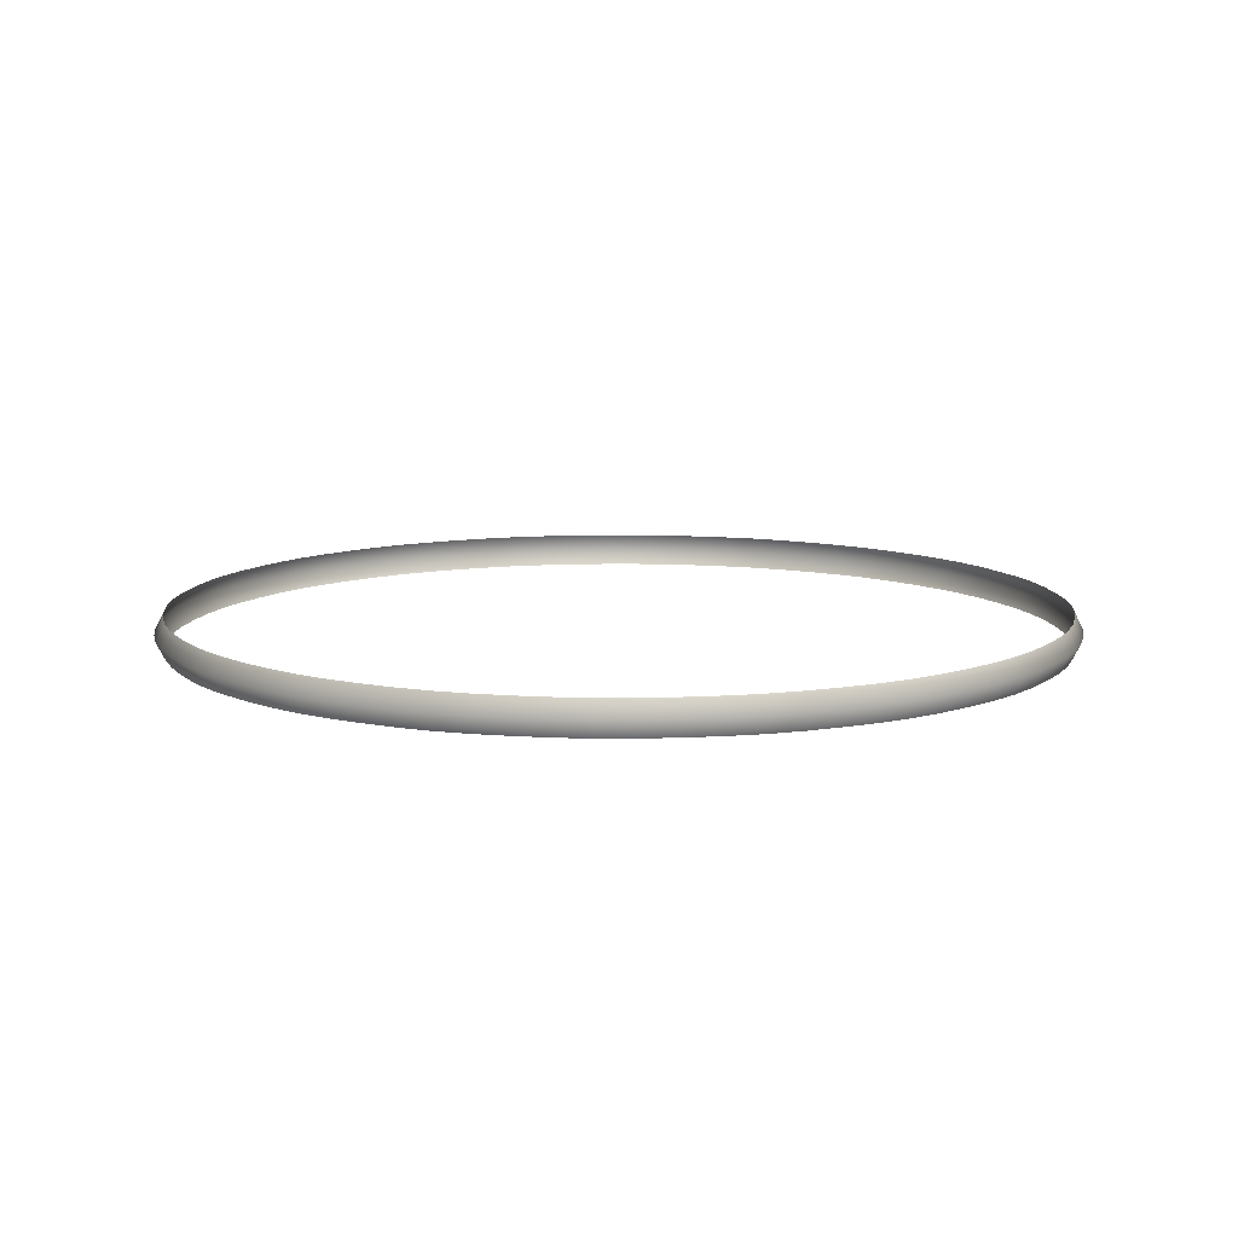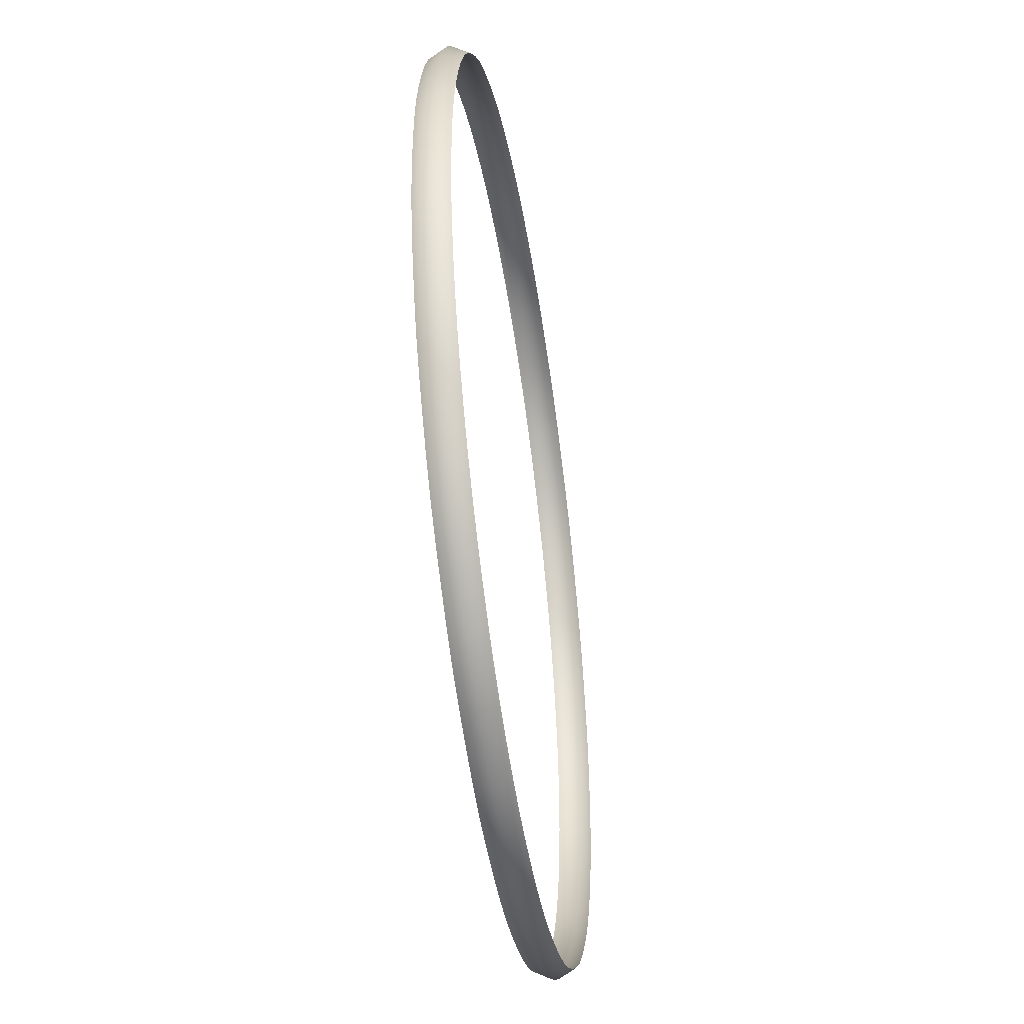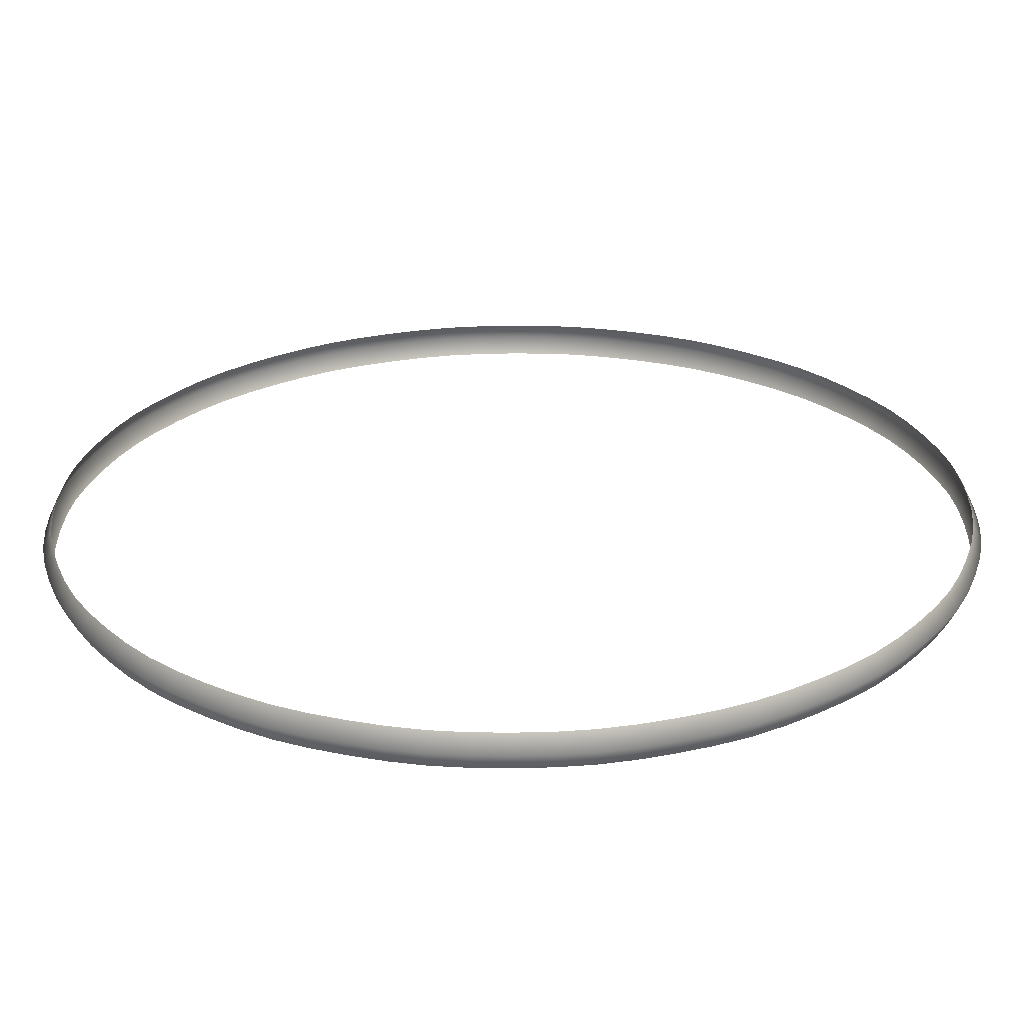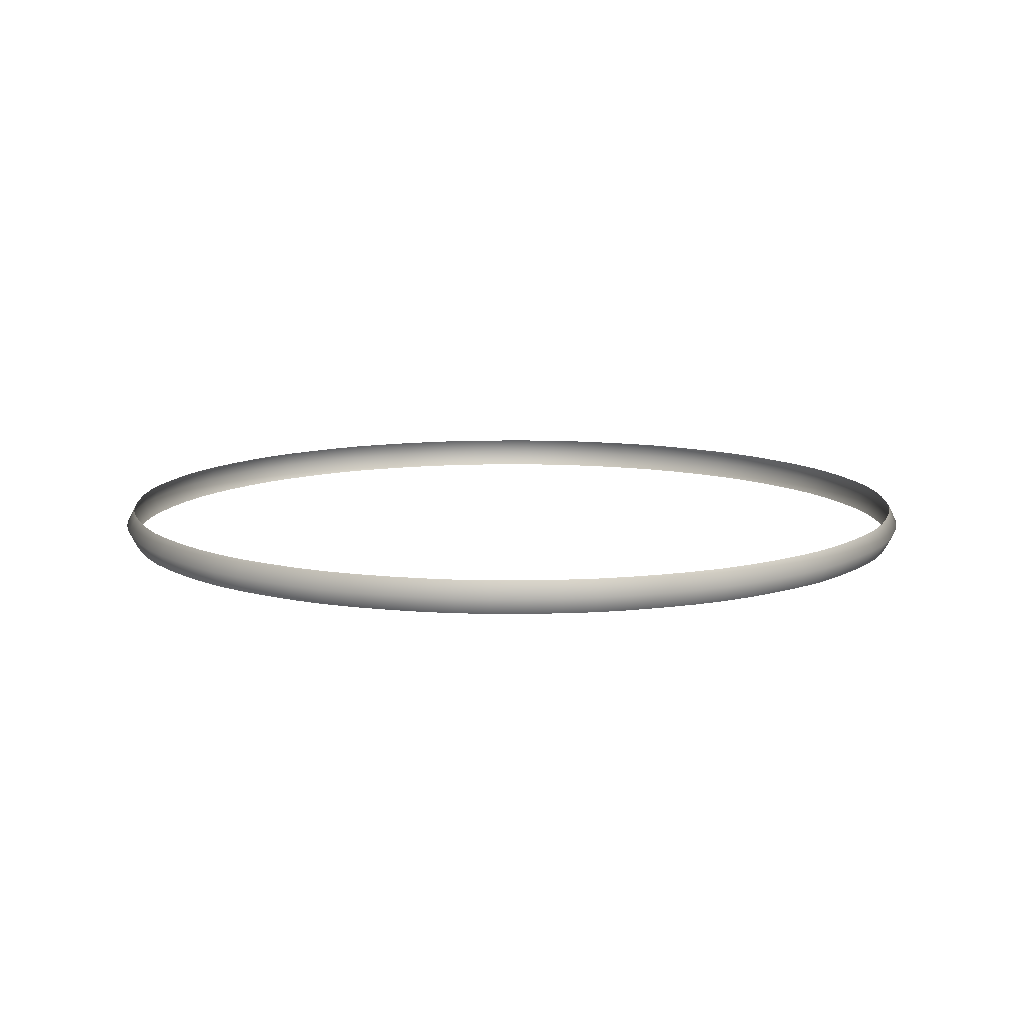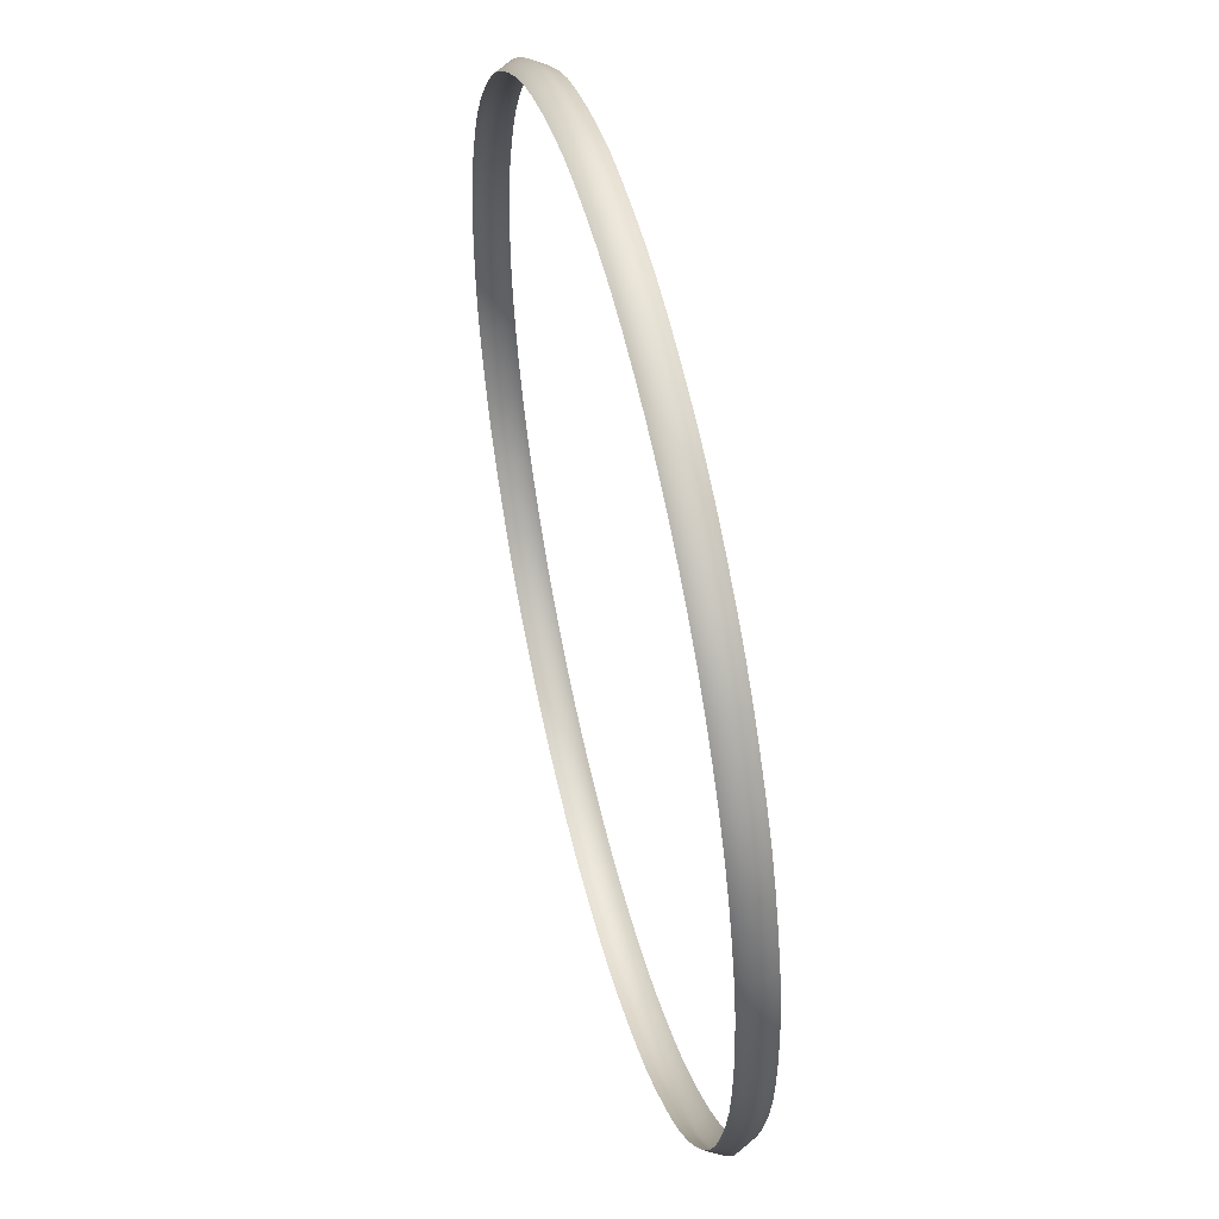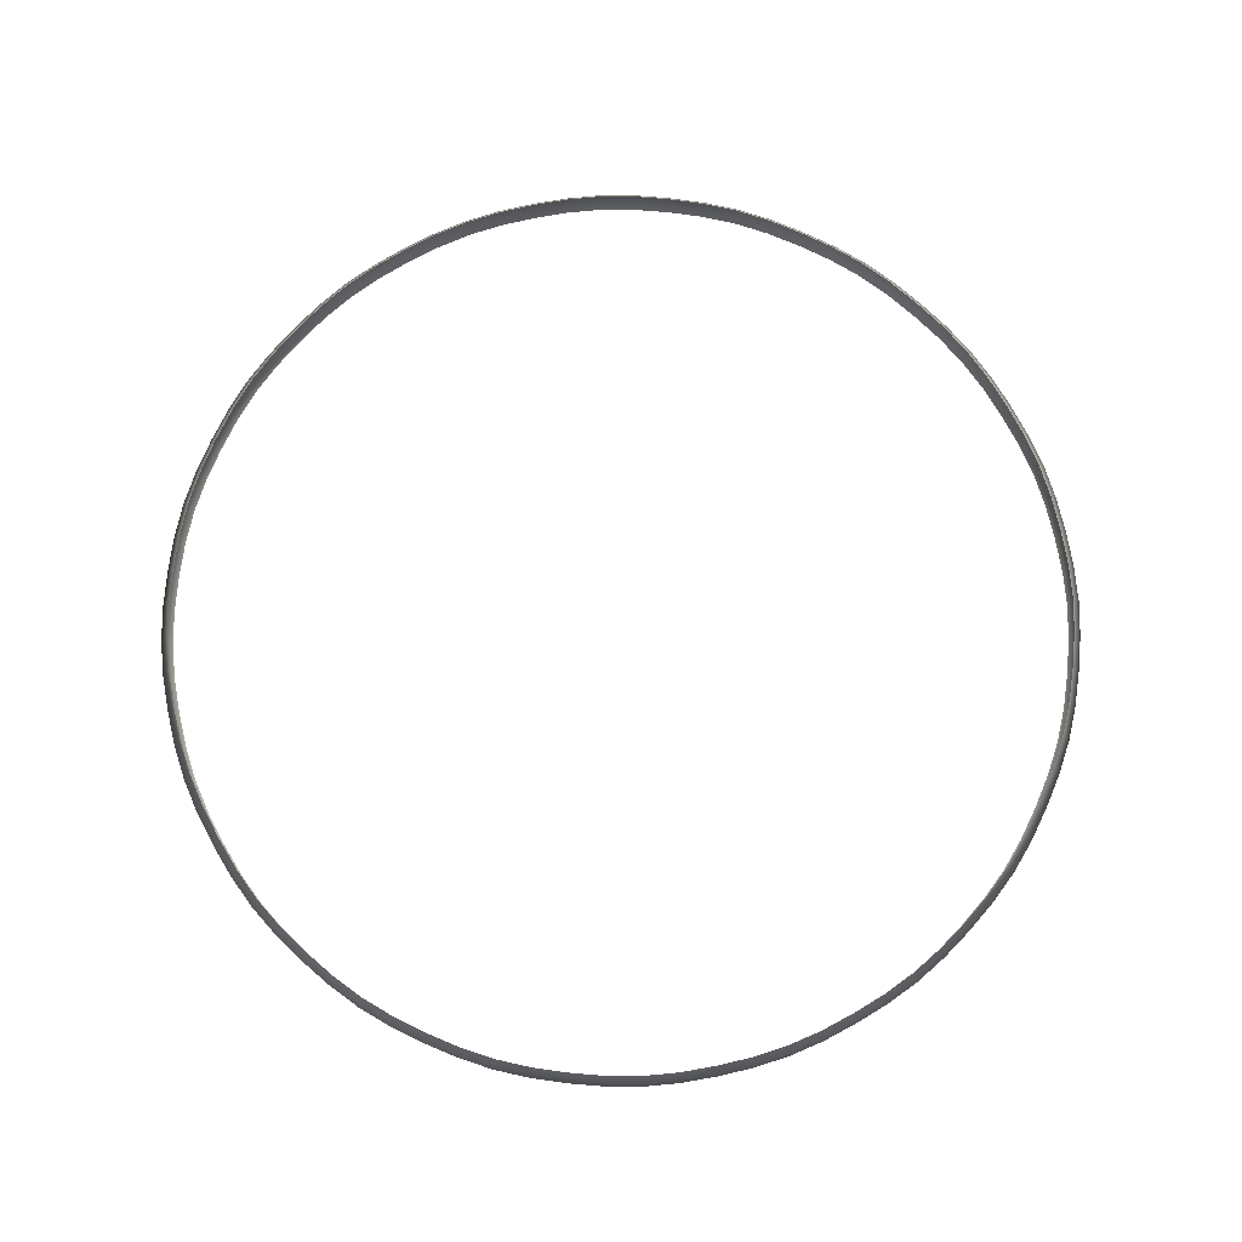
<metadata>
{"format":"obj","ext":"obj","renderer":"f3d","projection":"perspective","resolution":1024,"background":"white","views":[{"elev":10.5,"azim":137.3,"up":"+Y"},{"elev":-46.7,"azim":98.9,"up":"+Z"},{"elev":-63.8,"azim":-179.6,"up":"+Z"},{"elev":10.9,"azim":-163.7,"up":"+Y"},{"elev":50.7,"azim":76.0,"up":"+Z"},{"elev":75.8,"azim":114.4,"up":"+Y"}]}
</metadata>
<code>
v -8.474 -0.00375 -4.318
v -8.778 -0.003391 -3.637
v -8.607 0.3569 -3.567
v -8.309 0.3574 -4.234
v -8.314 -0.3574 -4.236
v -8.612 -0.3569 -3.569
v -8.103 -0.003391 -4.964
v -7.949 -0.3569 -4.87
v -7.681 -0.003031 -5.581
v -7.531 0.3564 -5.472
v -7.945 0.3569 -4.867
v -7.535 -0.3564 -5.475
v -7.088 -0.3569 -6.055
v -7.225 -0.003391 -6.172
v -6.598 -0.3574 -6.598
v -6.725 -0.00375 -6.725
v -7.084 0.3569 -6.052
v -6.594 0.3574 -6.594
v -6.172 -0.003391 -7.225
v -6.055 -0.3569 -7.088
v -5.581 -0.003031 -7.681
v -6.052 0.3569 -7.084
v -5.472 0.3564 -7.531
v -5.475 -0.3564 -7.535
v -4.87 -0.3569 -7.949
v -4.964 -0.003391 -8.103
v -4.236 -0.3574 -8.314
v -4.318 -0.00375 -8.474
v -4.234 0.3574 -8.309
v -4.867 0.3569 -7.945
v -3.637 -0.003391 -8.778
v -3.569 -0.3569 -8.612
v -2.934 -0.003031 -9.03
v -3.567 0.3569 -8.607
v -2.877 0.3564 -8.854
v -2.878 -0.3564 -8.858
v -2.175 -0.3569 -9.065
v -2.217 -0.003391 -9.24
v -1.46 -0.3574 -9.216
v -1.488 -0.00375 -9.393
v -2.174 0.3569 -9.06
v -1.459 0.3574 -9.21
v -0.7467 -0.003391 -9.473
v -0.7326 -0.3569 -9.294
v 8.587e-09 -0.003031 -9.494
v 3.045e-09 0.3564 -9.309
v -0.7322 0.3569 -9.288
v -3.988e-08 -0.3564 -9.314
v 1.488 -0.00375 -9.393
v 0.7467 -0.003391 -9.473
v 0.7322 0.3569 -9.288
v 1.459 0.3574 -9.21
v 1.46 -0.3574 -9.216
v 0.7326 -0.3569 -9.294
v 2.217 -0.003391 -9.24
v 2.175 -0.3569 -9.065
v 2.934 -0.003031 -9.03
v 2.877 0.3564 -8.854
v 2.174 0.3569 -9.06
v 2.878 -0.3564 -8.858
v 3.569 -0.3569 -8.612
v 3.637 -0.003391 -8.778
v 4.236 -0.3574 -8.314
v 4.318 -0.00375 -8.474
v 3.567 0.3569 -8.607
v 4.234 0.3574 -8.309
v 4.964 -0.003391 -8.103
v 4.87 -0.3569 -7.949
v 5.581 -0.003031 -7.681
v 5.472 0.3564 -7.531
v 4.867 0.3569 -7.945
v 5.475 -0.3564 -7.535
v 6.055 -0.3569 -7.088
v 6.172 -0.003391 -7.225
v 6.598 -0.3574 -6.598
v 6.725 -0.00375 -6.725
v 6.052 0.3569 -7.084
v 6.594 0.3574 -6.594
v 7.225 -0.003391 -6.172
v 7.088 -0.3569 -6.055
v 7.681 -0.003031 -5.581
v 7.531 0.3564 -5.472
v 7.084 0.3569 -6.052
v 7.535 -0.3564 -5.475
v 7.949 -0.3569 -4.87
v 8.103 -0.003391 -4.964
v 8.314 -0.3574 -4.236
v 8.474 -0.00375 -4.318
v 7.945 0.3569 -4.867
v 8.309 0.3574 -4.234
v 8.778 -0.003391 -3.637
v 8.612 -0.3569 -3.569
v 9.03 -0.003031 -2.934
v 8.854 0.3564 -2.877
v 8.607 0.3569 -3.567
v 8.858 -0.3564 -2.878
v 9.065 -0.3569 -2.175
v 9.24 -0.003391 -2.217
v 9.216 -0.3574 -1.46
v 9.393 -0.00375 -1.488
v 9.06 0.3569 -2.174
v 9.21 0.3574 -1.459
v 9.473 -0.003391 -0.7467
v 9.294 -0.3569 -0.7326
v 9.494 -0.003031 -5.238e-12
v 9.309 0.3564 -3.806e-09
v 9.288 0.3569 -0.7322
v 9.314 -0.3564 4.768e-10
v 9.294 -0.3569 0.7326
v 9.473 -0.003391 0.7467
v 9.216 -0.3574 1.46
v 9.393 -0.00375 1.488
v 9.288 0.3569 0.7322
v 9.21 0.3574 1.459
v 9.24 -0.003391 2.217
v 9.065 -0.3569 2.175
v 9.03 -0.003031 2.934
v 8.854 0.3564 2.877
v 9.06 0.3569 2.174
v 8.858 -0.3564 2.878
v 8.612 -0.3569 3.569
v 8.778 -0.003391 3.637
v 8.314 -0.3574 4.236
v 8.474 -0.00375 4.318
v 8.607 0.3569 3.567
v 8.309 0.3574 4.234
v 8.103 -0.003391 4.964
v 7.949 -0.3569 4.87
v 7.681 -0.003031 5.581
v 7.531 0.3564 5.472
v 7.945 0.3569 4.867
v 7.535 -0.3564 5.475
v 7.088 -0.3569 6.055
v 7.225 -0.003391 6.172
v 6.598 -0.3574 6.598
v 6.725 -0.00375 6.725
v 7.084 0.3569 6.052
v 6.594 0.3574 6.594
v 6.172 -0.003391 7.225
v 6.055 -0.3569 7.088
v 5.581 -0.003031 7.681
v 5.472 0.3564 7.531
v 6.052 0.3569 7.084
v 5.475 -0.3564 7.535
v 4.87 -0.3569 7.949
v 4.964 -0.003391 8.103
v 4.236 -0.3574 8.314
v 4.318 -0.00375 8.474
v 4.867 0.3569 7.945
v 4.234 0.3574 8.309
v 3.637 -0.003391 8.778
v 3.569 -0.3569 8.612
v 2.934 -0.003031 9.03
v 2.877 0.3564 8.854
v 3.567 0.3569 8.607
v 2.878 -0.3564 8.858
v 2.175 -0.3569 9.065
v 2.217 -0.003391 9.24
v 1.46 -0.3574 9.216
v 1.488 -0.00375 9.393
v 2.174 0.3569 9.06
v 1.459 0.3574 9.21
v 0.7467 -0.003391 9.473
v 0.7326 -0.3569 9.293
v 2.603e-07 -0.003031 9.494
v 2.712e-07 0.3564 9.309
v 0.7322 0.3569 9.288
v 1.767e-07 -0.3564 9.314
v -0.7326 -0.3569 9.293
v -0.7467 -0.00339 9.473
v -1.46 -0.3574 9.216
v -1.488 -0.00375 9.393
v -0.7322 0.3569 9.288
v -1.459 0.3574 9.21
v -2.217 -0.00339 9.24
v -2.175 -0.3569 9.065
v -2.934 -0.003031 9.03
v -2.877 0.3564 8.854
v -2.174 0.3569 9.06
v -2.878 -0.3564 8.858
v -3.569 -0.3569 8.612
v -3.637 -0.00339 8.778
v -4.236 -0.3574 8.314
v -4.318 -0.00375 8.474
v -3.567 0.3569 8.607
v -4.234 0.3574 8.309
v -4.964 -0.003391 8.103
v -4.87 -0.3569 7.949
v -5.581 -0.003031 7.681
v -5.472 0.3564 7.531
v -4.867 0.3569 7.945
v -5.475 -0.3564 7.535
v -6.055 -0.3569 7.088
v -6.172 -0.003391 7.225
v -6.598 -0.3574 6.598
v -6.725 -0.00375 6.725
v -6.052 0.3569 7.084
v -6.594 0.3574 6.594
v -7.225 -0.003391 6.172
v -7.088 -0.3569 6.055
v -7.681 -0.003031 5.581
v -7.531 0.3564 5.472
v -7.084 0.3569 6.052
v -7.535 -0.3564 5.475
v -7.949 -0.3569 4.87
v -8.103 -0.003391 4.964
v -8.314 -0.3574 4.236
v -8.474 -0.00375 4.318
v -7.945 0.3569 4.867
v -8.309 0.3574 4.234
v -8.778 -0.003391 3.637
v -8.612 -0.3569 3.569
v -9.03 -0.003031 2.934
v -8.854 0.3564 2.877
v -8.607 0.3569 3.567
v -8.858 -0.3564 2.878
v -9.065 -0.3569 2.175
v -9.24 -0.003391 2.217
v -9.216 -0.3574 1.46
v -9.393 -0.00375 1.488
v -9.06 0.3569 2.174
v -9.21 0.3574 1.459
v -9.473 -0.003391 0.7467
v -9.293 -0.3569 0.7326
v -9.494 -0.003031 -1.03e-07
v -9.309 0.3564 -7.247e-08
v -9.288 0.3569 0.7322
v -9.314 -0.3564 -2.39e-07
v -9.293 -0.3569 -0.7326
v -9.473 -0.003391 -0.7467
v -9.216 -0.3574 -1.46
v -9.393 -0.00375 -1.488
v -9.288 0.3569 -0.7322
v -9.21 0.3574 -1.459
v -9.24 -0.003391 -2.217
v -9.065 -0.3569 -2.175
v -9.03 -0.003031 -2.934
v -8.854 0.3564 -2.877
v -9.06 0.3569 -2.174
v -8.858 -0.3564 -2.878
v 8.587e-09 -0.003031 -9.494
v -3.988e-08 -0.3564 -9.314
v 3.045e-09 0.3564 -9.309
g Spinning_Disc
f 1 2 3
f 1 3 4
f 5 2 1
f 5 6 2
f 5 1 7
f 5 7 8
f 9 8 7
f 10 9 7
f 10 7 11
f 1 4 11
f 1 11 7
f 9 12 8
f 9 13 12
f 9 14 13
f 10 14 9
f 15 13 14
f 15 14 16
f 16 14 17
f 10 17 14
f 16 17 18
f 15 16 19
f 15 19 20
f 21 20 19
f 21 19 22
f 16 18 22
f 16 22 19
f 21 22 23
f 21 24 20
f 21 25 24
f 21 26 25
f 27 25 26
f 27 26 28
f 29 28 26
f 29 26 30
f 21 23 30
f 21 30 26
f 27 28 31
f 29 31 28
f 27 31 32
f 33 32 31
f 33 31 34
f 29 34 31
f 33 34 35
f 33 36 32
f 33 37 36
f 33 38 37
f 39 37 38
f 39 38 40
f 40 38 41
f 33 35 41
f 33 41 38
f 40 41 42
f 39 40 43
f 39 43 44
f 45 44 43
f 46 45 43
f 46 43 47
f 40 42 47
f 40 47 43
f 45 48 44
f 49 50 51
f 49 51 52
f 53 50 49
f 53 54 50
f 53 49 55
f 53 55 56
f 57 56 55
f 58 57 55
f 58 55 59
f 49 52 59
f 49 59 55
f 57 60 56
f 57 61 60
f 57 62 61
f 58 62 57
f 63 61 62
f 63 62 64
f 64 62 65
f 58 65 62
f 64 65 66
f 63 64 67
f 63 67 68
f 69 68 67
f 70 69 67
f 70 67 71
f 64 66 71
f 64 71 67
f 69 72 68
f 69 73 72
f 69 74 73
f 70 74 69
f 75 73 74
f 75 74 76
f 76 74 77
f 70 77 74
f 76 77 78
f 75 76 79
f 75 79 80
f 81 80 79
f 82 81 79
f 82 79 83
f 76 78 83
f 76 83 79
f 81 84 80
f 81 85 84
f 81 86 85
f 82 86 81
f 87 85 86
f 87 86 88
f 88 86 89
f 82 89 86
f 88 89 90
f 87 88 91
f 87 91 92
f 93 92 91
f 94 93 91
f 94 91 95
f 88 90 95
f 88 95 91
f 93 96 92
f 93 97 96
f 93 98 97
f 94 98 93
f 99 97 98
f 99 98 100
f 100 98 101
f 94 101 98
f 100 101 102
f 99 100 103
f 99 103 104
f 105 104 103
f 106 105 103
f 106 103 107
f 100 102 107
f 100 107 103
f 105 108 104
f 105 109 108
f 105 110 109
f 106 110 105
f 111 109 110
f 111 110 112
f 112 110 113
f 106 113 110
f 112 113 114
f 111 112 115
f 111 115 116
f 117 116 115
f 118 117 115
f 118 115 119
f 112 114 119
f 112 119 115
f 117 120 116
f 117 121 120
f 117 122 121
f 118 122 117
f 123 121 122
f 123 122 124
f 124 122 125
f 118 125 122
f 124 125 126
f 123 124 127
f 123 127 128
f 129 128 127
f 130 129 127
f 130 127 131
f 124 126 131
f 124 131 127
f 129 132 128
f 129 133 132
f 129 134 133
f 130 134 129
f 135 133 134
f 135 134 136
f 136 134 137
f 130 137 134
f 136 137 138
f 135 136 139
f 135 139 140
f 141 140 139
f 142 141 139
f 142 139 143
f 136 138 143
f 136 143 139
f 141 144 140
f 141 145 144
f 141 146 145
f 142 146 141
f 147 145 146
f 147 146 148
f 148 146 149
f 142 149 146
f 148 149 150
f 147 148 151
f 147 151 152
f 153 152 151
f 154 153 151
f 154 151 155
f 148 150 155
f 148 155 151
f 153 156 152
f 153 157 156
f 153 158 157
f 154 158 153
f 159 157 158
f 159 158 160
f 160 158 161
f 154 161 158
f 160 161 162
f 159 160 163
f 159 163 164
f 165 164 163
f 166 165 163
f 166 163 167
f 160 162 167
f 160 167 163
f 165 168 164
f 165 169 168
f 165 170 169
f 166 170 165
f 171 169 170
f 171 170 172
f 172 170 173
f 166 173 170
f 172 173 174
f 171 172 175
f 171 175 176
f 177 176 175
f 178 177 175
f 178 175 179
f 172 174 179
f 172 179 175
f 177 180 176
f 177 181 180
f 177 182 181
f 178 182 177
f 183 181 182
f 183 182 184
f 184 182 185
f 178 185 182
f 184 185 186
f 183 184 187
f 183 187 188
f 189 188 187
f 190 189 187
f 190 187 191
f 184 186 191
f 184 191 187
f 189 192 188
f 189 193 192
f 189 194 193
f 190 194 189
f 195 193 194
f 195 194 196
f 196 194 197
f 190 197 194
f 196 197 198
f 195 196 199
f 195 199 200
f 201 200 199
f 202 201 199
f 202 199 203
f 196 198 203
f 196 203 199
f 201 204 200
f 201 205 204
f 201 206 205
f 202 206 201
f 207 205 206
f 207 206 208
f 208 206 209
f 202 209 206
f 208 209 210
f 207 208 211
f 207 211 212
f 213 212 211
f 214 213 211
f 214 211 215
f 208 210 215
f 208 215 211
f 213 216 212
f 213 217 216
f 213 218 217
f 214 218 213
f 219 217 218
f 219 218 220
f 220 218 221
f 214 221 218
f 220 221 222
f 219 220 223
f 219 223 224
f 225 224 223
f 226 225 223
f 226 223 227
f 220 222 227
f 220 227 223
f 225 228 224
f 225 229 228
f 225 230 229
f 226 230 225
f 231 229 230
f 231 230 232
f 232 230 233
f 226 233 230
f 232 233 234
f 231 232 235
f 231 235 236
f 237 236 235
f 238 237 235
f 238 235 239
f 232 234 239
f 232 239 235
f 237 240 236
f 237 6 240
f 237 2 6
f 238 2 237
f 238 3 2
f 241 50 54
f 241 54 242
f 243 50 241
f 243 51 50

</code>
